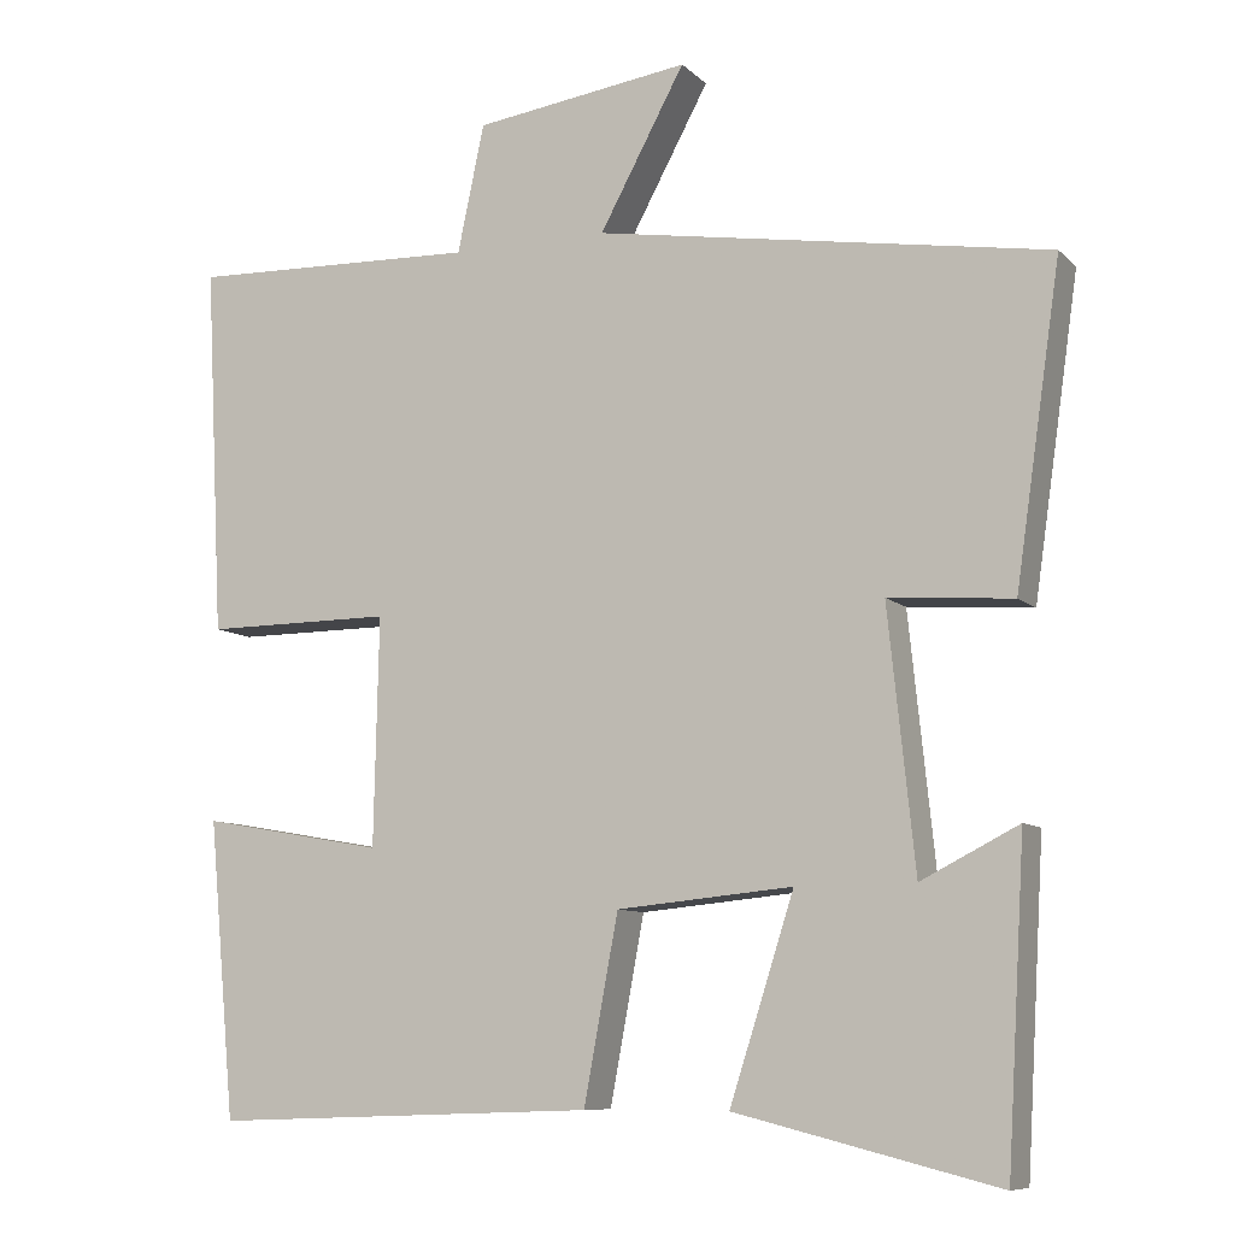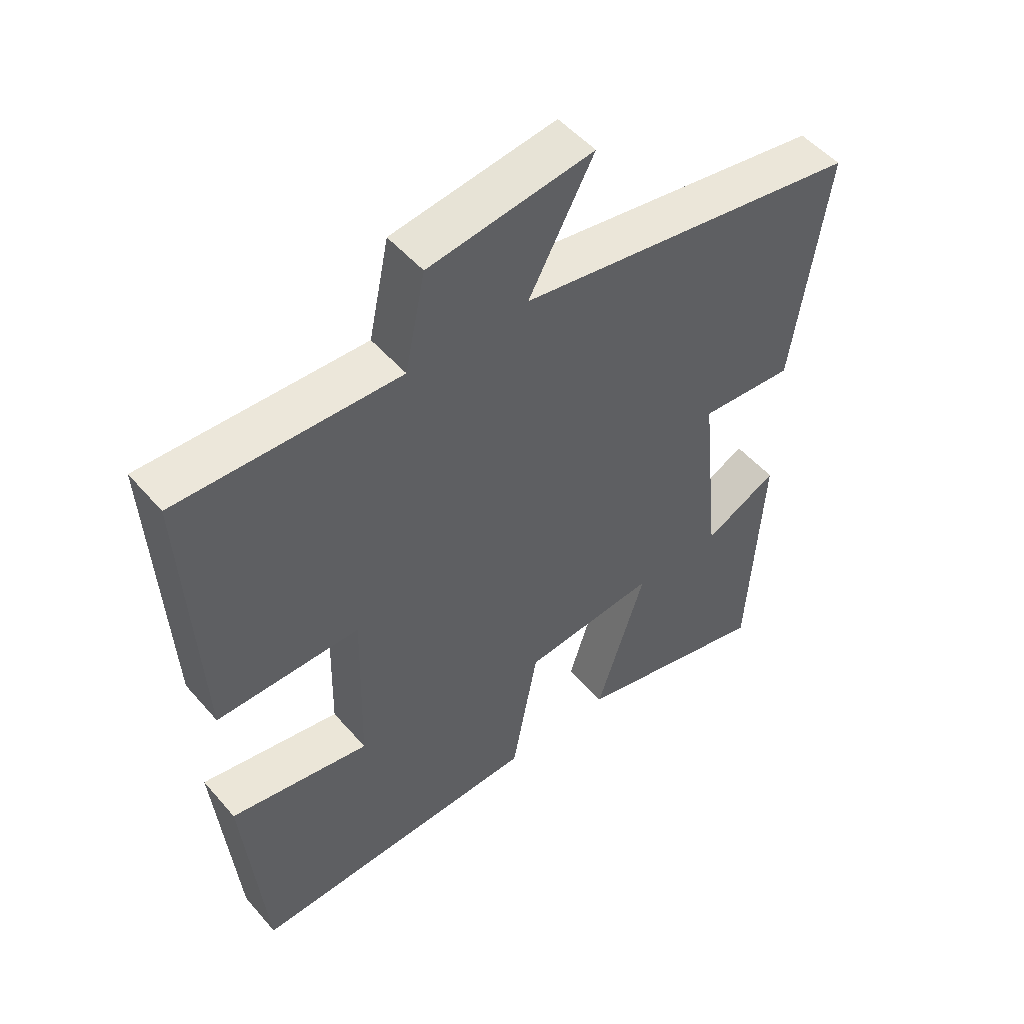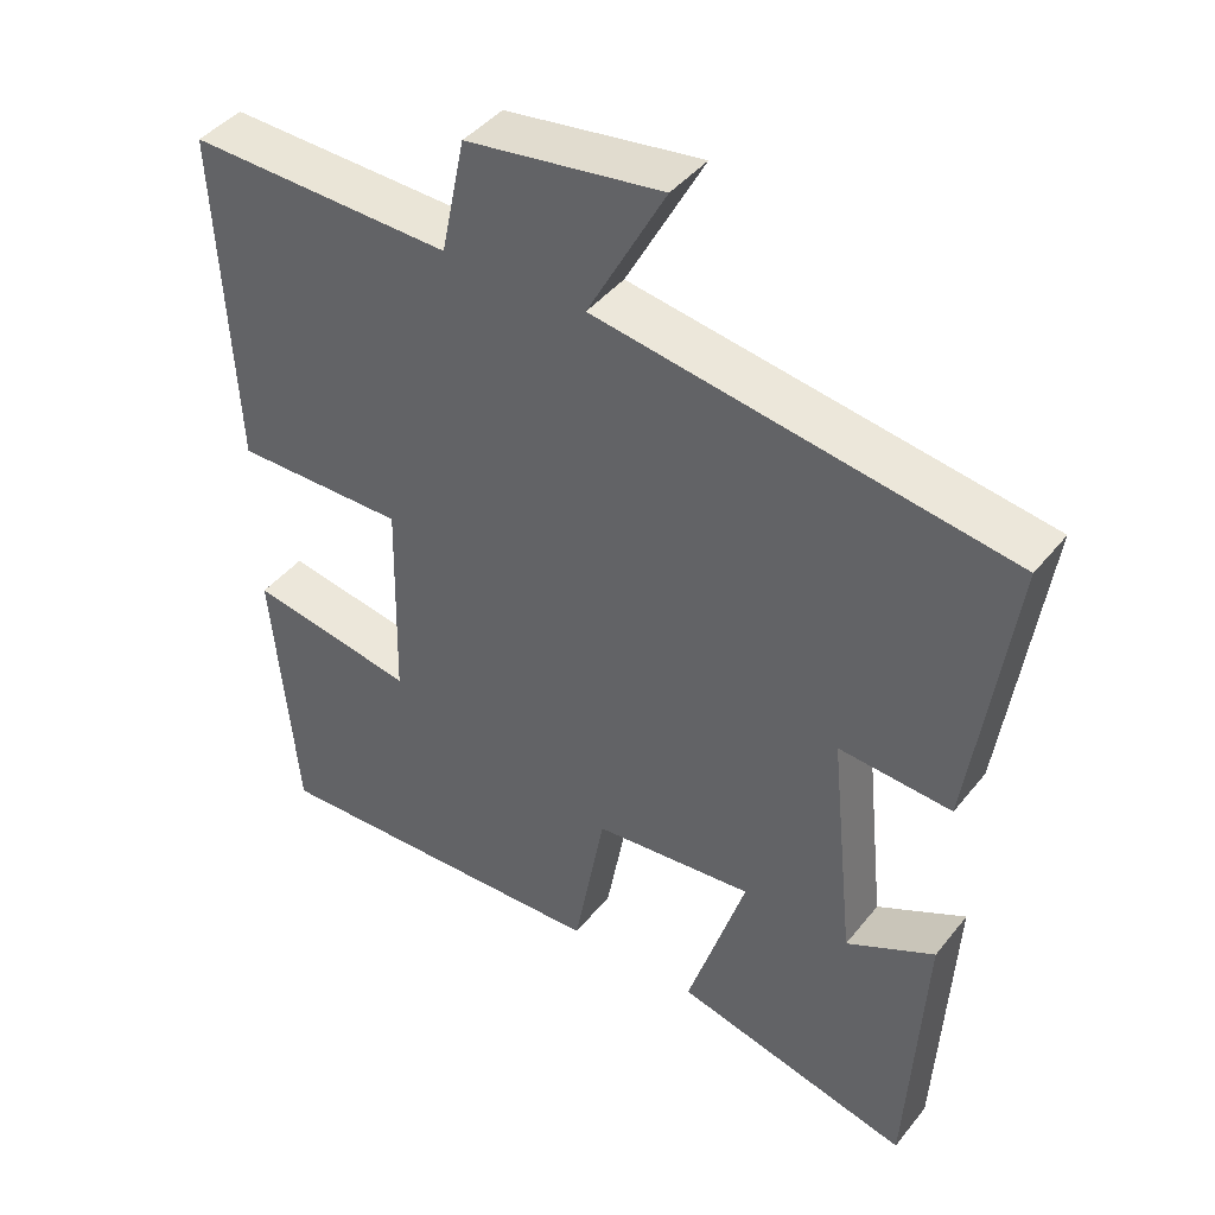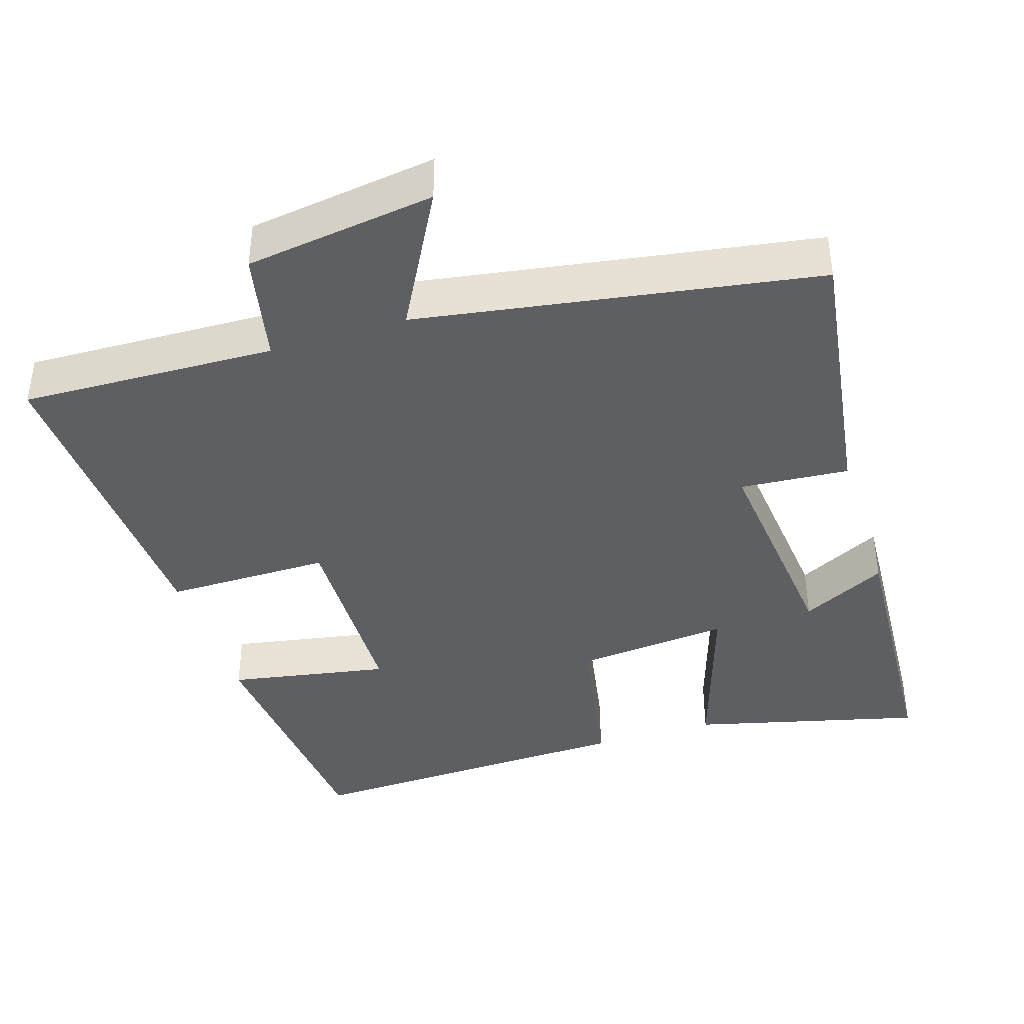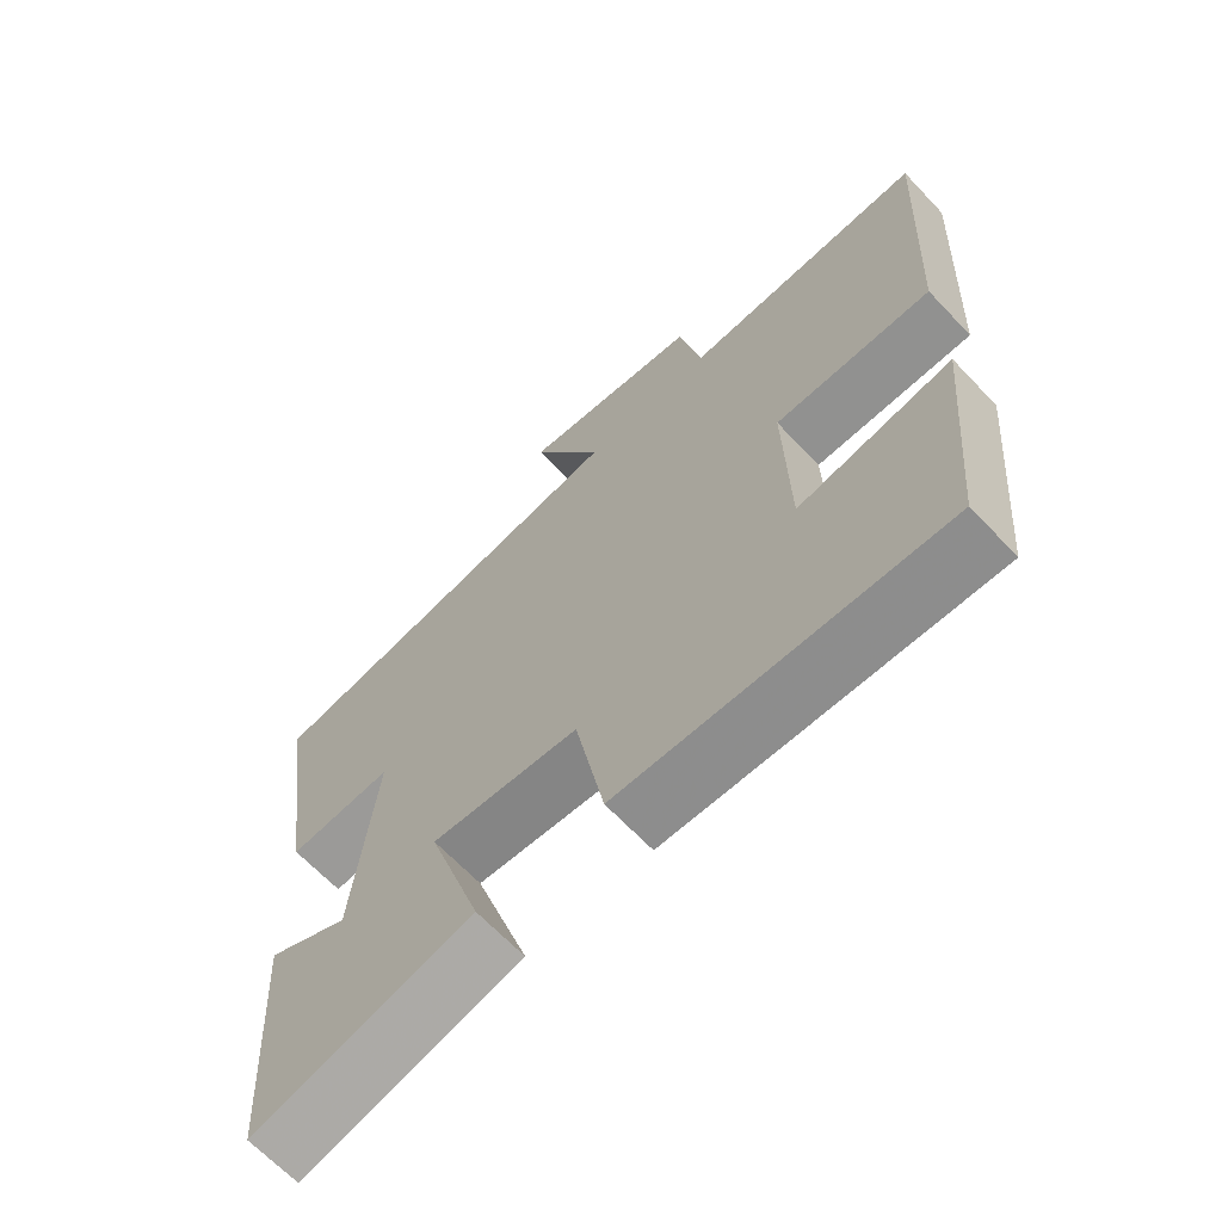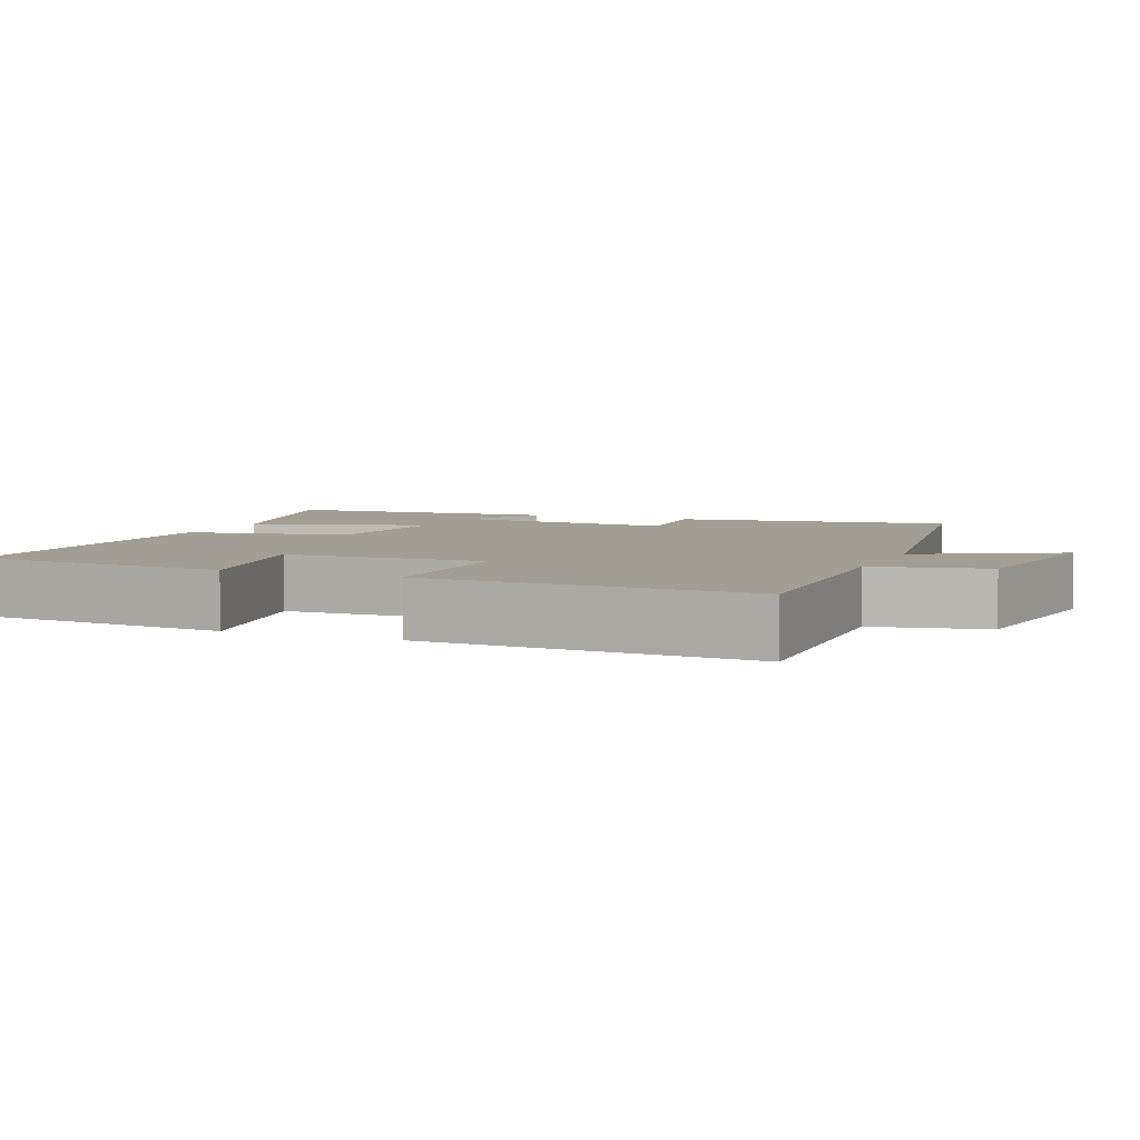
<metadata>
{"format":"obj","ext":"obj","renderer":"f3d","projection":"perspective","resolution":1024,"background":"white","views":[{"elev":-8.9,"azim":24.9,"up":"+Z"},{"elev":51.0,"azim":-39.3,"up":"+Z"},{"elev":42.6,"azim":35.3,"up":"+Z"},{"elev":-40.4,"azim":17.5,"up":"+Y"},{"elev":-66.1,"azim":-136.6,"up":"+Z"},{"elev":5.1,"azim":-67.5,"up":"+Y"}]}
</metadata>
<code>
v 0.478 0.07 -0.578
v 0.166 0.07 -0.5
v 0.243 0.07 -0.26
v 0.033 0.07 -0.28
v -0.008 0.07 -0.5
v -0.468 0.07 -0.516
v -0.5 0.07 -0.163
v -0.281 0.07 -0.202
v -0.275 0.07 0.07
v -0.5 0.07 0.069
v -0.522 0.07 0.511
v -0.175 0.07 0.5
v -0.143 0.07 0.652
v 0.115 0.07 0.688
v 0.013 0.07 0.5
v 0.554 0.07 0.413
v 0.5 0.07 0.038
v 0.352 0.07 0.049
v 0.384 0.07 -0.259
v 0.5 0.07 -0.2
v 0.478 0 -0.578
v 0.166 0 -0.5
v 0.243 0 -0.26
v 0.033 0 -0.28
v -0.008 0 -0.5
v -0.468 0 -0.516
v -0.5 0 -0.163
v -0.281 0 -0.202
v -0.275 0 0.07
v -0.5 0 0.069
v -0.522 0 0.511
v -0.175 0 0.5
v -0.143 0 0.652
v 0.115 0 0.688
v 0.013 0 0.5
v 0.554 0 0.413
v 0.5 0 0.038
v 0.352 0 0.049
v 0.384 0 -0.259
v 0.5 0 -0.2
f 19 20 1 2
f 18 19 2 3
f 15 16 17 18
f 15 18 3 4
f 12 13 14 15
f 12 15 4 5
f 9 10 11 12
f 8 9 12 5
f 5 6 7 8
f 22 21 40 39
f 23 22 39 38
f 38 37 36 35
f 24 23 38 35
f 35 34 33 32
f 25 24 35 32
f 32 31 30 29
f 25 32 29 28
f 28 27 26 25
f 1 21 22 2
f 2 22 23 3
f 3 23 24 4
f 4 24 25 5
f 5 25 26 6
f 6 26 27 7
f 7 27 28 8
f 8 28 29 9
f 9 29 30 10
f 10 30 31 11
f 11 31 32 12
f 12 32 33 13
f 13 33 34 14
f 14 34 35 15
f 15 35 36 16
f 16 36 37 17
f 17 37 38 18
f 18 38 39 19
f 19 39 40 20
f 20 40 21 1

</code>
